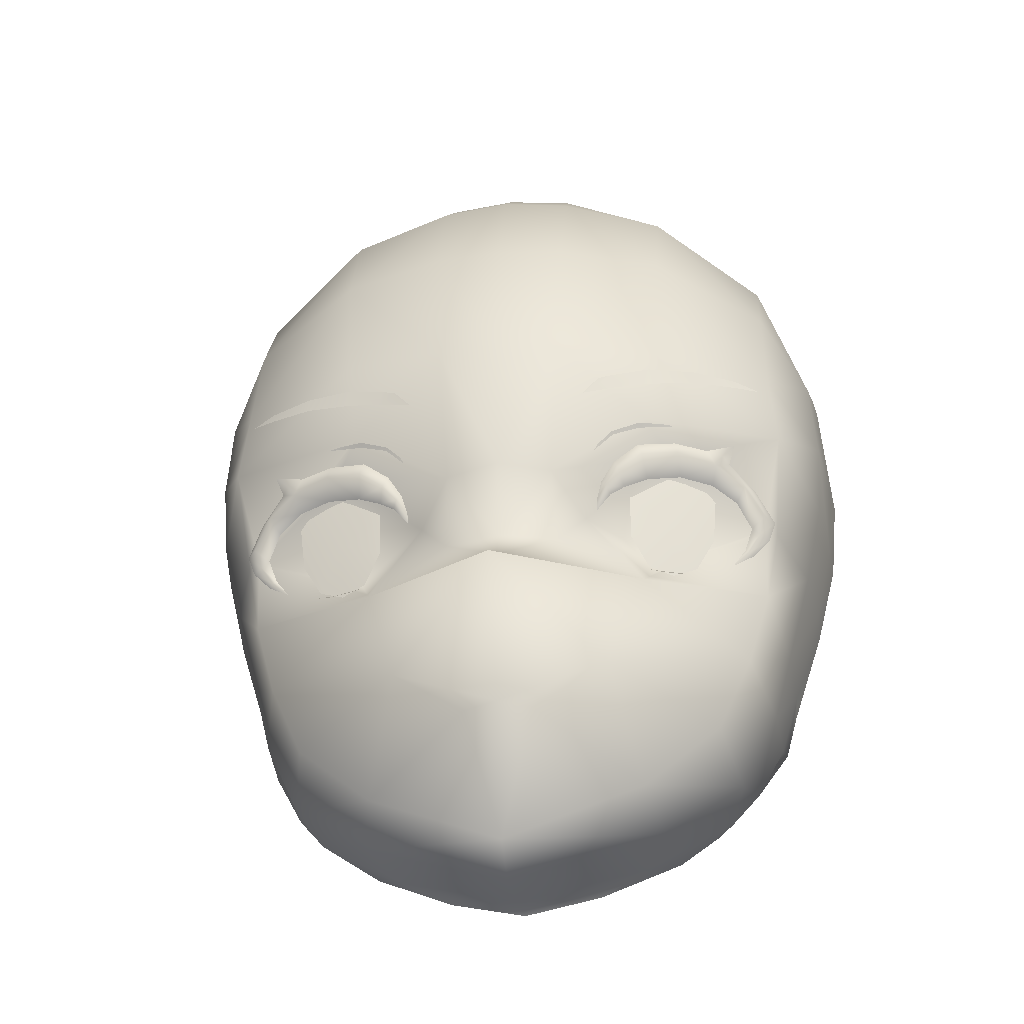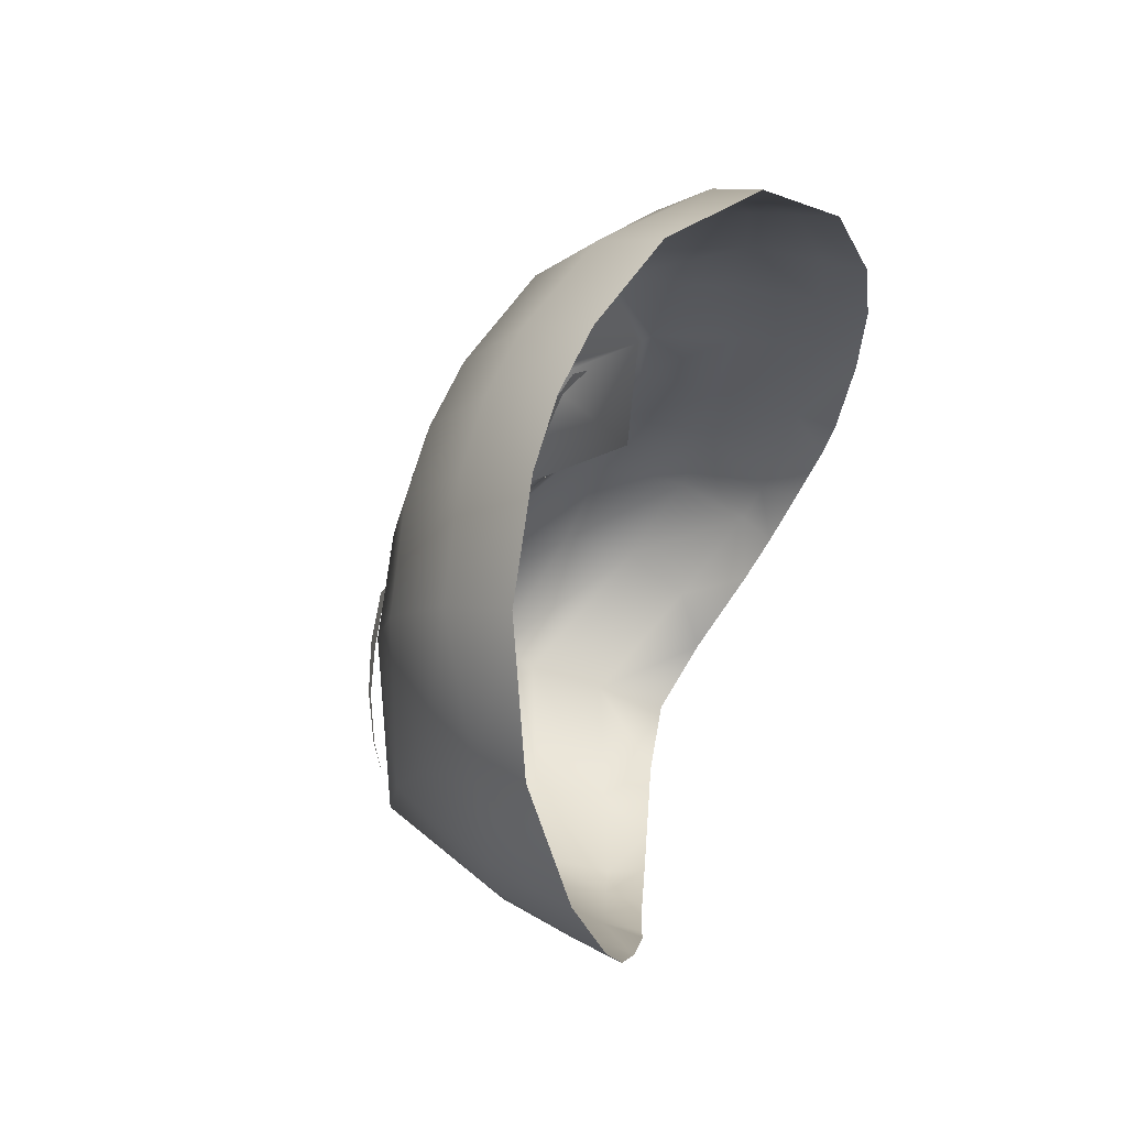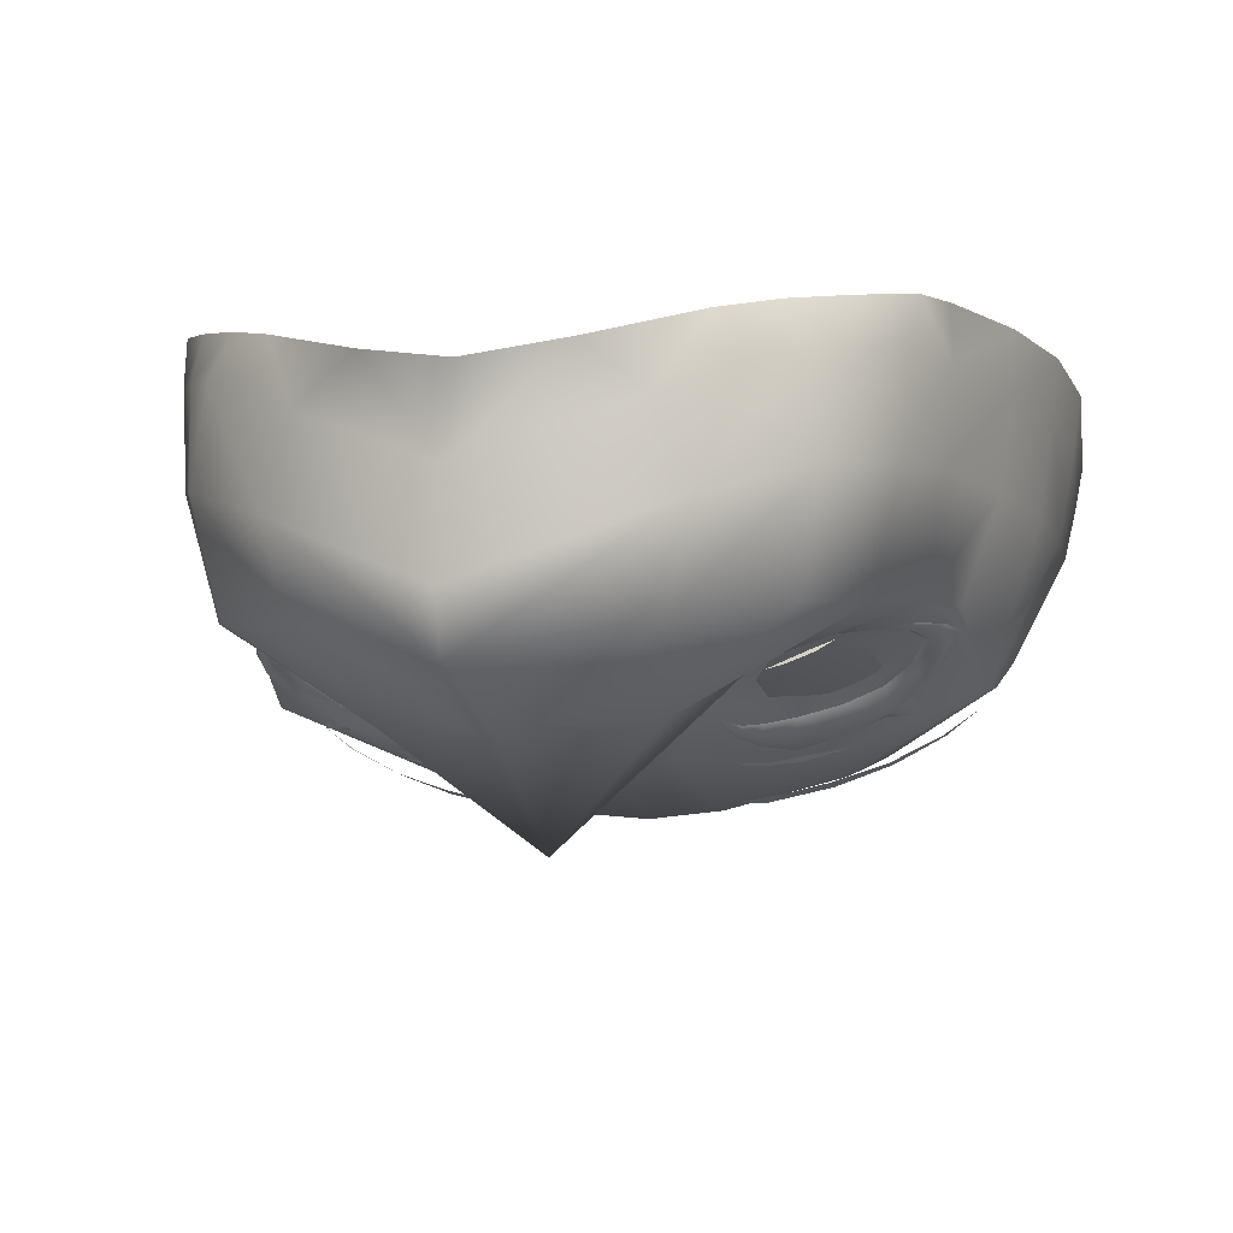
<metadata>
{"format":"obj","ext":"obj","renderer":"f3d","projection":"perspective","resolution":1024,"background":"white","views":[{"elev":-36.3,"azim":6.6,"up":"+Z"},{"elev":73.0,"azim":111.2,"up":"+Z"},{"elev":-7.4,"azim":-165.2,"up":"+Y"}]}
</metadata>
<code>
g SeparateMesh_NPC_Monna_Model_Monna_Face_LOD2
v 0.02406 -0.05393 1.384
v 0.02093 -0.05306 1.38
v 0.02326 -0.05587 1.385
v 0.02108 -0.05412 1.383
v 0.02219 -0.05525 1.386
v 0.02093 -0.05306 1.38
v 0.02108 -0.05412 1.383
v 0.02713 -0.05356 1.386
v 0.02406 -0.05393 1.384
v 0.02624 -0.05701 1.388
v 0.02219 -0.05525 1.386
v 0.02516 -0.0559 1.391
v 0.03222 -0.05236 1.388
v 0.02713 -0.05356 1.386
v 0.03144 -0.05751 1.392
v 0.02516 -0.0559 1.391
v 0.03066 -0.05647 1.395
v 0.03066 -0.05647 1.395
v 0.03862 -0.05444 1.396
v 0.0392 -0.0551 1.393
v 0.03222 -0.05236 1.388
v 0.03943 -0.05031 1.39
v 0.03862 -0.05444 1.396
v 0.04562 -0.05193 1.395
v 0.04753 -0.05131 1.392
v 0.03943 -0.05031 1.39
v 0.04644 -0.04755 1.389
v 0.05042 -0.04883 1.394
v 0.05346 -0.04756 1.388
v 0.04644 -0.04755 1.389
v 0.05149 -0.04436 1.386
v 0.05042 -0.04883 1.394
v 0.05586 -0.04397 1.389
v 0.05443 -0.04118 1.381
v 0.05149 -0.04436 1.386
v 0.05748 -0.04325 1.383
v 0.05586 -0.04397 1.389
v 0.05586 -0.04397 1.389
v 0.05967 -0.03959 1.383
v 0.04903 -0.05147 1.394
v 0.05042 -0.04883 1.394
v 0.04562 -0.05193 1.395
v 0.05042 -0.04883 1.394
v 0.05181 -0.05137 1.397
v 0.04562 -0.05193 1.395
v 0.05181 -0.05137 1.397
v 0.05619 -0.04145 1.379
v 0.05443 -0.04118 1.381
v 0.05967 -0.03959 1.383
v 0.05967 -0.03959 1.383
v 0.05813 -0.03894 1.379
v 0.05265 -0.04004 1.376
v 0.05443 -0.04118 1.381
v 0.05333 -0.04031 1.375
v 0.05813 -0.03894 1.379
v 0.05432 -0.03919 1.375
v 0.05432 -0.03919 1.375
v 0.04977 -0.03984 1.372
v 0.04977 -0.03984 1.372
v 0.05265 -0.04004 1.376
v 0.05265 -0.04004 1.376
v 0.04977 -0.03984 1.372
v 0.05432 -0.03919 1.375
v 0.04562 -0.05193 1.395
v 0.05042 -0.04883 1.394
v 0.05181 -0.05137 1.397
v 0.02219 -0.05525 1.386
v 0.02108 -0.05412 1.383
v 0.02406 -0.05393 1.384
v 0.02108 -0.05412 1.383
v 0.02093 -0.05306 1.38
v 0.02406 -0.05393 1.384
v 0.05443 -0.04118 1.381
v 0.05967 -0.03959 1.383
v 0.05149 -0.04436 1.386
v 0.05967 -0.03959 1.383
v 0.05586 -0.04397 1.389
v 0.05149 -0.04436 1.386
v 0.05443 -0.04118 1.381
v 0.05813 -0.03894 1.379
v 0.05967 -0.03959 1.383
v 0.05586 -0.04397 1.389
v 0.05042 -0.04883 1.394
v 0.05149 -0.04436 1.386
v -0.02406 -0.05391 1.384
v -0.02326 -0.05582 1.385
v -0.02093 -0.05306 1.38
v -0.02089 -0.05387 1.382
v -0.0222 -0.05519 1.386
v -0.02089 -0.05387 1.382
v -0.02093 -0.05306 1.38
v -0.02713 -0.0535 1.386
v -0.02406 -0.05391 1.384
v -0.02624 -0.05692 1.388
v -0.0222 -0.05519 1.386
v -0.02516 -0.05581 1.391
v -0.02713 -0.0535 1.386
v -0.03222 -0.05229 1.388
v -0.03144 -0.05742 1.392
v -0.02516 -0.05581 1.391
v -0.03066 -0.05638 1.395
v -0.03862 -0.05439 1.396
v -0.03066 -0.05638 1.395
v -0.0392 -0.05505 1.393
v -0.03222 -0.05229 1.388
v -0.03943 -0.05027 1.39
v -0.04562 -0.05193 1.395
v -0.03862 -0.05439 1.396
v -0.04753 -0.05131 1.392
v -0.03943 -0.05027 1.39
v -0.04644 -0.04755 1.389
v -0.05346 -0.04756 1.388
v -0.05042 -0.04883 1.394
v -0.04644 -0.04755 1.389
v -0.05149 -0.04436 1.386
v -0.05042 -0.04883 1.394
v -0.05586 -0.04397 1.389
v -0.05443 -0.04118 1.381
v -0.05149 -0.04436 1.386
v -0.05748 -0.04325 1.383
v -0.05586 -0.04397 1.389
v -0.05586 -0.04397 1.389
v -0.05967 -0.03959 1.383
v -0.05042 -0.04883 1.394
v -0.04903 -0.05147 1.394
v -0.04562 -0.05193 1.395
v -0.05042 -0.04883 1.394
v -0.05181 -0.05137 1.397
v -0.05181 -0.05137 1.397
v -0.04562 -0.05193 1.395
v -0.05443 -0.04118 1.381
v -0.05619 -0.04145 1.379
v -0.05967 -0.03959 1.383
v -0.05967 -0.03959 1.383
v -0.05813 -0.03894 1.379
v -0.05443 -0.04118 1.381
v -0.05265 -0.04004 1.376
v -0.05333 -0.04031 1.375
v -0.05813 -0.03894 1.379
v -0.05432 -0.03919 1.375
v -0.05432 -0.03919 1.375
v -0.04977 -0.03984 1.372
v -0.04977 -0.03984 1.372
v -0.05265 -0.04004 1.376
v -0.05265 -0.04004 1.376
v -0.05432 -0.03919 1.375
v -0.04977 -0.03984 1.372
v -0.04562 -0.05193 1.395
v -0.05181 -0.05137 1.397
v -0.05042 -0.04883 1.394
v -0.0222 -0.05519 1.386
v -0.02406 -0.05391 1.384
v -0.02089 -0.05387 1.382
v -0.02089 -0.05387 1.382
v -0.02406 -0.05391 1.384
v -0.02093 -0.05306 1.38
v -0.05443 -0.04118 1.381
v -0.05149 -0.04436 1.386
v -0.05967 -0.03959 1.383
v -0.05967 -0.03959 1.383
v -0.05149 -0.04436 1.386
v -0.05586 -0.04397 1.389
v -0.05443 -0.04118 1.381
v -0.05967 -0.03959 1.383
v -0.05813 -0.03894 1.379
v -0.05586 -0.04397 1.389
v -0.05149 -0.04436 1.386
v -0.05042 -0.04883 1.394
v 0.0343 -0.04597 1.368
v 0.03107 -0.04665 1.368
v 0.03417 -0.04539 1.368
v 0.03924 -0.04408 1.368
v 0.03896 -0.04339 1.369
v 0.04244 -0.042 1.369
v 0.05432 -0.03919 1.375
v 0.05813 -0.03894 1.379
v 0.05443 -0.04118 1.381
v 0.05265 -0.04004 1.376
v 0.03862 -0.05444 1.396
v 0.03943 -0.05031 1.39
v 0.04644 -0.04755 1.389
v 0.04562 -0.05193 1.395
v 0.03222 -0.05236 1.388
v 0.03943 -0.05031 1.39
v 0.03862 -0.05444 1.396
v 0.03066 -0.05647 1.395
v 0.03222 -0.05236 1.388
v 0.03066 -0.05647 1.395
v 0.02516 -0.0559 1.391
v 0.02713 -0.05356 1.386
v 0.02713 -0.05356 1.386
v 0.02516 -0.0559 1.391
v 0.02219 -0.05525 1.386
v 0.02406 -0.05393 1.384
v 0.04562 -0.05193 1.395
v 0.04644 -0.04755 1.389
v 0.05149 -0.04436 1.386
v 0.05042 -0.04883 1.394
v 0.03897 -0.0565 1.399
v 0.03111 -0.05872 1.399
v 0.03609 -0.05722 1.4
v 0.03119 -0.05781 1.399
v 0.02513 -0.05949 1.397
v 0.0253 -0.05912 1.396
v 0.02104 -0.05923 1.392
v 0.02205 -0.0596 1.394
v -0.0343 -0.04597 1.368
v -0.03417 -0.04539 1.368
v -0.03107 -0.04665 1.368
v -0.03925 -0.04408 1.368
v -0.03896 -0.04339 1.369
v -0.04243 -0.042 1.369
v -0.03897 -0.05647 1.399
v -0.03609 -0.05718 1.4
v -0.03111 -0.05865 1.399
v -0.03119 -0.05773 1.399
v -0.02513 -0.0594 1.397
v -0.0253 -0.05902 1.396
v -0.02104 -0.05915 1.392
v -0.02215 -0.05946 1.394
v -0.05432 -0.03919 1.375
v -0.05265 -0.04004 1.376
v -0.05443 -0.04118 1.381
v -0.05813 -0.03894 1.379
v -0.03862 -0.05439 1.396
v -0.04562 -0.05193 1.395
v -0.04644 -0.04755 1.389
v -0.03943 -0.05027 1.39
v -0.03862 -0.05439 1.396
v -0.03943 -0.05027 1.39
v -0.03222 -0.05229 1.388
v -0.03066 -0.05638 1.395
v -0.03222 -0.05229 1.388
v -0.02713 -0.0535 1.386
v -0.02516 -0.05581 1.391
v -0.03066 -0.05638 1.395
v -0.02713 -0.0535 1.386
v -0.02406 -0.05391 1.384
v -0.0222 -0.05519 1.386
v -0.02516 -0.05581 1.391
v -0.04562 -0.05193 1.395
v -0.05042 -0.04883 1.394
v -0.05149 -0.04436 1.386
v -0.04644 -0.04755 1.389
v -0 -0.06098 1.329
v 0.02237 -0.05721 1.339
v 0.007075 -0.05812 1.328
v -0 -0.07622 1.355
v 0.03032 -0.0458 1.366
v -0.02237 -0.05721 1.339
v -0.03032 -0.0458 1.366
v -0.007075 -0.05812 1.328
v -0 -0.06295 1.363
v 0.0519 -0.03927 1.348
v 0.04457 -0.04115 1.331
v 0.0286 -0.0442 1.317
v 0.007075 -0.05812 1.328
v -0 -0.05182 1.302
v -0 -0.06098 1.329
v -0.007075 -0.05812 1.328
v -0.0286 -0.0442 1.317
v 0.04867 -0.02182 1.327
v 0.05693 -0.01896 1.346
v 0.03176 -0.02826 1.313
v -0.0519 -0.03927 1.348
v -0.04457 -0.04115 1.331
v -0.03176 -0.02826 1.313
v -0.04867 -0.02182 1.327
v -0 -0.04194 1.298
v -0.05693 -0.01896 1.346
v 0.0459 -0.005172 1.327
v 0.05181 -0.003359 1.335
v 0.0267 -0.0131 1.313
v -0.0267 -0.0131 1.313
v -0.0459 -0.005172 1.327
v -0 -0.02419 1.302
v -0 -0.02419 1.302
v 0.0164 -0.005 1.311
v -0 -0.008249 1.306
v 0.03388 0.0001736 1.321
v 0.0426 0.002709 1.328
v 0.05199 0.005297 1.339
v 0.05823 -0.001392 1.347
v 0.05936 0.007513 1.351
v 0.06239 -0.0008675 1.361
v 0.0622 0.008518 1.361
v 0.06931 0.008605 1.383
v 0.0611 -0.01761 1.362
v 0.06898 -0.001249 1.383
v 0.07416 0.007331 1.401
v 0.05688 -0.03701 1.366
v 0.07321 -0.002554 1.401
v 0.07597 0.004429 1.418
v 0.06675 -0.01787 1.382
v 0.07471 -0.004868 1.418
v 0.07244 -0.01174 1.439
v 0.07357 -0.003699 1.442
v 0.07201 -0.02077 1.417
v 0.07081 -0.01929 1.401
v 0.06186 -0.04717 1.401
v 0.06008 -0.03619 1.382
v 0.06063 -0.02712 1.462
v 0.06038 -0.01735 1.47
v 0.03679 -0.02883 1.487
v 0.07086 -0.02119 1.436
v 0.05738 -0.03831 1.383
v 0.03718 -0.04182 1.474
v 0.01443 -0.03379 1.493
v 0.06067 -0.04495 1.42
v 0.06043 -0.03791 1.444
v 0.03669 -0.05387 1.45
v 0.01487 -0.04754 1.478
v -0 -0.04871 1.479
v -0 -0.03481 1.494
v -0.01443 -0.03379 1.493
v 0.03471 -0.05958 1.421
v 0.01464 -0.05982 1.452
v 0.01302 -0.06522 1.419
v 0.03256 -0.05833 1.401
v 0.0373 -0.05285 1.394
v 0.01147 -0.0588 1.388
v -0 -0.06651 1.418
v -0 -0.06094 1.452
v -0.01464 -0.05982 1.452
v -0 -0.06216 1.388
v -0.01487 -0.04754 1.478
v -0.01302 -0.06522 1.419
v -0.03718 -0.04182 1.474
v -0.03679 -0.02883 1.487
v -0.03669 -0.05387 1.45
v -0.06063 -0.02712 1.462
v -0.06038 -0.01735 1.47
v -0.07357 -0.003699 1.442
v -0.06043 -0.03791 1.444
v -0.07244 -0.01174 1.439
v -0.07597 0.004429 1.418
v -0.07086 -0.02119 1.436
v -0.06067 -0.04495 1.42
v -0.07201 -0.02077 1.417
v -0.07471 -0.004868 1.418
v -0.07321 -0.002554 1.401
v -0.07416 0.007331 1.401
v -0.03471 -0.05958 1.421
v -0.06186 -0.04717 1.401
v -0.03256 -0.05833 1.401
v -0.07081 -0.01929 1.401
v -0.06898 -0.001249 1.383
v -0.06931 0.008605 1.383
v -0.06675 -0.01787 1.382
v -0.06008 -0.03619 1.382
v -0.06239 -0.0008675 1.361
v -0.0622 0.008518 1.361
v -0.05936 0.007513 1.351
v -0.05738 -0.03831 1.383
v -0.01147 -0.0588 1.388
v -0.0611 -0.01761 1.362
v -0.05688 -0.03701 1.366
v -0.05823 -0.001392 1.347
v -0.05199 0.005297 1.339
v -0.05181 -0.003359 1.335
v -0.0426 0.002709 1.328
v -0.03388 0.0001736 1.321
v -0.0164 -0.005 1.311
v -0 -0.008249 1.306
v -0.03131 -0.04204 1.37
v -0.01823 -0.04993 1.381
v -0.0351 -0.03235 1.379
v -0.0373 -0.05285 1.394
v -0.01221 -0.05399 1.373
v -0 -0.0587 1.372
v 0.01221 -0.05399 1.373
v 0.01823 -0.04993 1.381
v 0.03131 -0.04204 1.37
v 0.0351 -0.03235 1.379
v 0.05287 -0.05355 1.413
v 0.0583 -0.04945 1.413
v 0.05264 -0.05362 1.412
v 0.04358 -0.05825 1.41
v 0.04391 -0.05832 1.413
v 0.03375 -0.06158 1.408
v 0.03394 -0.06203 1.412
v 0.02619 -0.06347 1.406
v 0.02601 -0.06399 1.409
v 0.01927 -0.06479 1.404
v 0.02285 -0.06484 1.408
v -0.05287 -0.05355 1.413
v -0.05264 -0.05362 1.412
v -0.0583 -0.04945 1.413
v -0.04358 -0.05825 1.41
v -0.04391 -0.05832 1.413
v -0.03375 -0.06158 1.408
v -0.03394 -0.06203 1.412
v -0.02619 -0.06346 1.406
v -0.02601 -0.06399 1.409
v -0.02285 -0.06484 1.408
v -0.01927 -0.06477 1.404
v -0.03294 -0.04949 1.393
v -0.028 -0.04912 1.386
v -0.03688 -0.04632 1.38
v -0.04136 -0.04763 1.393
v -0.02794 -0.04736 1.377
v -0.04679 -0.04452 1.386
v -0.03141 -0.04523 1.37
v -0.04588 -0.04262 1.377
v -0.03664 -0.04335 1.368
v -0.04182 -0.0423 1.37
v 0.03294 -0.04949 1.393
v 0.03688 -0.04632 1.38
v 0.028 -0.04912 1.386
v 0.04136 -0.04763 1.393
v 0.02794 -0.04736 1.377
v 0.04679 -0.04452 1.386
v 0.03141 -0.04523 1.37
v 0.04588 -0.04262 1.377
v 0.03664 -0.04335 1.368
v 0.04182 -0.0423 1.37
g SeparateMesh_NPC_Monna_Model_Monna_Face_LOD2_0
f 3 2 1
f 3 5 4
f 7 6 3
f 3 9 8
f 10 3 8
f 11 3 10
f 12 11 10
f 10 14 13
f 15 10 13
f 16 10 15
f 17 16 15
f 19 18 15
f 20 19 15
f 15 21 20
f 21 22 20
f 24 23 20
f 25 24 20
f 25 20 26
f 27 25 26
f 29 28 25
f 25 30 29
f 30 31 29
f 29 33 32
f 29 35 34
f 36 29 34
f 36 37 29
f 36 39 38
f 41 40 25
f 40 42 25
f 44 40 43
f 46 45 40
f 48 47 36
f 36 47 49
f 47 51 50
f 53 52 47
f 52 54 47
f 47 54 55
f 54 56 55
f 54 58 57
f 54 60 59
f 63 62 61
f 66 65 64
f 69 68 67
f 72 71 70
f 75 74 73
f 78 77 76
f 81 80 79
f 84 83 82
f 87 86 85
f 89 86 88
f 91 90 86
f 93 86 92
f 86 94 92
f 94 86 95
f 96 94 95
f 98 97 94
f 99 98 94
f 99 94 100
f 101 99 100
f 99 103 102
f 104 99 102
f 99 104 105
f 104 106 105
f 108 107 104
f 107 109 104
f 104 109 110
f 109 111 110
f 113 112 109
f 114 109 112
f 115 114 112
f 117 112 116
f 119 112 118
f 112 120 118
f 121 120 112
f 123 120 122
f 125 124 109
f 126 125 109
f 125 128 127
f 130 129 125
f 132 131 120
f 132 120 133
f 135 132 134
f 137 136 132
f 138 137 132
f 138 132 139
f 140 138 139
f 142 138 141
f 144 138 143
f 147 146 145
f 150 149 148
f 153 152 151
f 156 155 154
f 159 158 157
f 162 161 160
f 165 164 163
f 168 167 166
f 171 170 169
f 171 169 172
f 173 171 172
f 173 172 174
f 177 176 175
f 178 177 175
f 181 180 179
f 182 181 179
f 185 184 183
f 186 185 183
f 189 188 187
f 190 189 187
f 193 192 191
f 194 193 191
f 197 196 195
f 198 197 195
f 201 200 199
f 200 202 199
f 202 200 203
f 204 202 203
f 204 203 205
f 203 206 205
f 209 208 207
f 207 208 210
f 208 211 210
f 210 211 212
f 215 214 213
f 216 215 213
f 215 216 217
f 216 218 217
f 217 218 219
f 220 217 219
f 223 222 221
f 224 223 221
f 227 226 225
f 228 227 225
f 231 230 229
f 232 231 229
f 235 234 233
f 236 235 233
f 239 238 237
f 240 239 237
f 243 242 241
f 244 243 241
f 247 246 245
f 246 248 245
f 249 248 246
f 245 248 250
f 251 250 248
f 252 245 250
f 249 253 248
f 251 248 253
f 249 246 254
f 246 255 254
f 255 246 256
f 257 256 246
f 256 257 258
f 257 259 258
f 259 260 258
f 261 260 250
f 260 261 258
f 262 255 256
f 254 255 263
f 255 262 263
f 264 256 258
f 264 262 256
f 250 251 265
f 266 261 250
f 266 250 265
f 261 267 258
f 266 268 261
f 268 267 261
f 269 264 258
f 267 269 258
f 266 265 270
f 268 266 270
f 262 264 271
f 272 263 262
f 272 262 271
f 264 269 273
f 264 273 271
f 269 267 274
f 268 275 267
f 275 274 267
f 269 276 273
f 277 269 274
f 278 273 276
f 279 278 276
f 278 280 273
f 271 273 280
f 281 271 280
f 271 281 272
f 281 282 272
f 272 282 283
f 284 283 282
f 283 263 272
f 283 284 285
f 263 283 285
f 284 286 285
f 286 287 285
f 288 263 285
f 254 263 288
f 287 289 285
f 285 289 288
f 289 287 290
f 291 254 288
f 249 254 291
f 292 289 290
f 290 293 292
f 289 294 288
f 291 288 294
f 294 289 292
f 293 295 292
f 295 293 296
f 293 297 296
f 295 298 292
f 298 295 296
f 299 294 292
f 298 299 292
f 300 299 298
f 294 299 301
f 301 291 294
f 299 300 301
f 296 297 302
f 297 303 302
f 302 303 304
f 305 298 296
f 296 302 305
f 301 306 291
f 300 306 301
f 307 302 304
f 304 308 307
f 309 298 305
f 309 300 298
f 302 310 305
f 302 307 310
f 310 309 305
f 307 311 310
f 309 310 311
f 308 312 307
f 307 312 311
f 313 312 308
f 314 313 308
f 313 314 315
f 300 309 316
f 316 309 311
f 312 317 311
f 312 313 317
f 318 316 311
f 317 318 311
f 319 300 316
f 318 319 316
f 319 320 300
f 320 306 300
f 319 318 321
f 320 319 321
f 322 318 317
f 313 323 317
f 323 322 317
f 323 313 324
f 322 323 324
f 318 322 325
f 321 318 325
f 313 326 324
f 326 313 315
f 327 322 324
f 325 322 327
f 326 315 328
f 315 329 328
f 324 326 330
f 327 324 330
f 326 328 330
f 328 329 331
f 329 332 331
f 332 333 331
f 330 328 334
f 328 331 334
f 333 335 331
f 333 336 335
f 337 334 331
f 335 337 331
f 334 338 330
f 334 337 338
f 339 337 335
f 337 339 338
f 336 340 335
f 340 339 335
f 340 336 341
f 339 340 341
f 336 342 341
f 338 343 330
f 343 327 330
f 338 339 344
f 343 338 344
f 345 327 343
f 345 343 344
f 346 339 341
f 339 346 344
f 347 341 342
f 348 347 342
f 349 346 341
f 347 349 341
f 344 346 350
f 346 349 350
f 347 348 351
f 348 352 351
f 352 353 351
f 350 354 344
f 344 354 345
f 327 345 355
f 355 325 327
f 349 347 356
f 347 351 356
f 350 349 357
f 357 354 350
f 349 356 357
f 353 358 351
f 358 353 359
f 270 356 351
f 358 270 351
f 359 360 358
f 270 358 360
f 359 361 360
f 270 265 356
f 265 357 356
f 268 270 360
f 268 360 275
f 361 275 360
f 361 362 275
f 362 274 275
f 363 274 362
f 277 274 363
f 364 277 363
f 265 251 357
f 251 365 357
f 365 354 357
f 366 365 251
f 354 365 367
f 366 367 365
f 368 354 367
f 366 368 367
f 354 368 345
f 345 368 355
f 368 366 355
f 369 366 251
f 355 366 369
f 369 251 253
f 355 369 370
f 370 369 253
f 325 355 370
f 321 325 370
f 370 253 371
f 371 321 370
f 253 249 371
f 371 372 321
f 372 371 249
f 372 320 321
f 373 372 249
f 291 373 249
f 306 373 291
f 320 374 306
f 320 372 374
f 372 373 374
f 306 374 373
g SeparateMesh_NPC_Monna_Model_Monna_Face_LOD2_1
f 377 376 375
f 378 377 375
f 379 378 375
f 378 379 380
f 379 381 380
f 382 380 381
f 383 382 381
f 384 382 383
f 385 384 383
f 388 387 386
f 387 389 386
f 389 390 386
f 390 389 391
f 392 390 391
f 391 393 392
f 393 394 392
f 395 394 393
f 396 395 393
g SeparateMesh_NPC_Monna_Model_Monna_Face_LOD2_2
f 399 398 397
f 399 397 400
f 399 401 398
f 399 400 402
f 399 403 401
f 399 402 404
f 399 405 403
f 399 404 406
f 399 406 405
f 409 408 407
f 407 408 410
f 411 408 409
f 410 408 412
f 413 408 411
f 412 408 414
f 415 408 413
f 414 408 416
f 416 408 415

</code>
